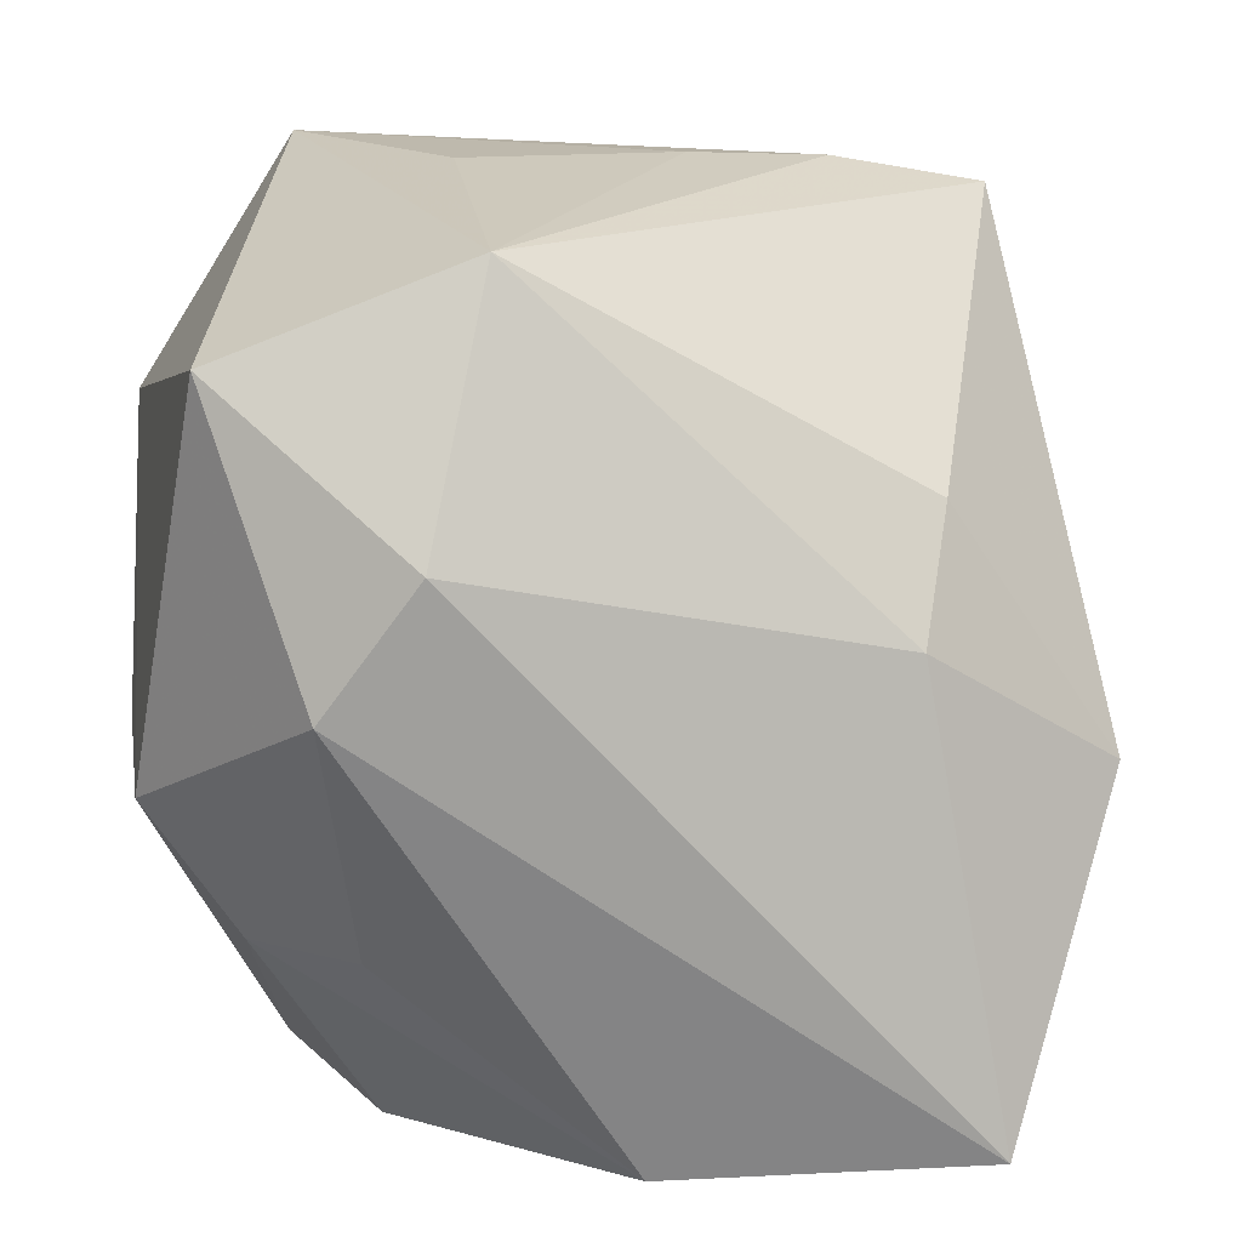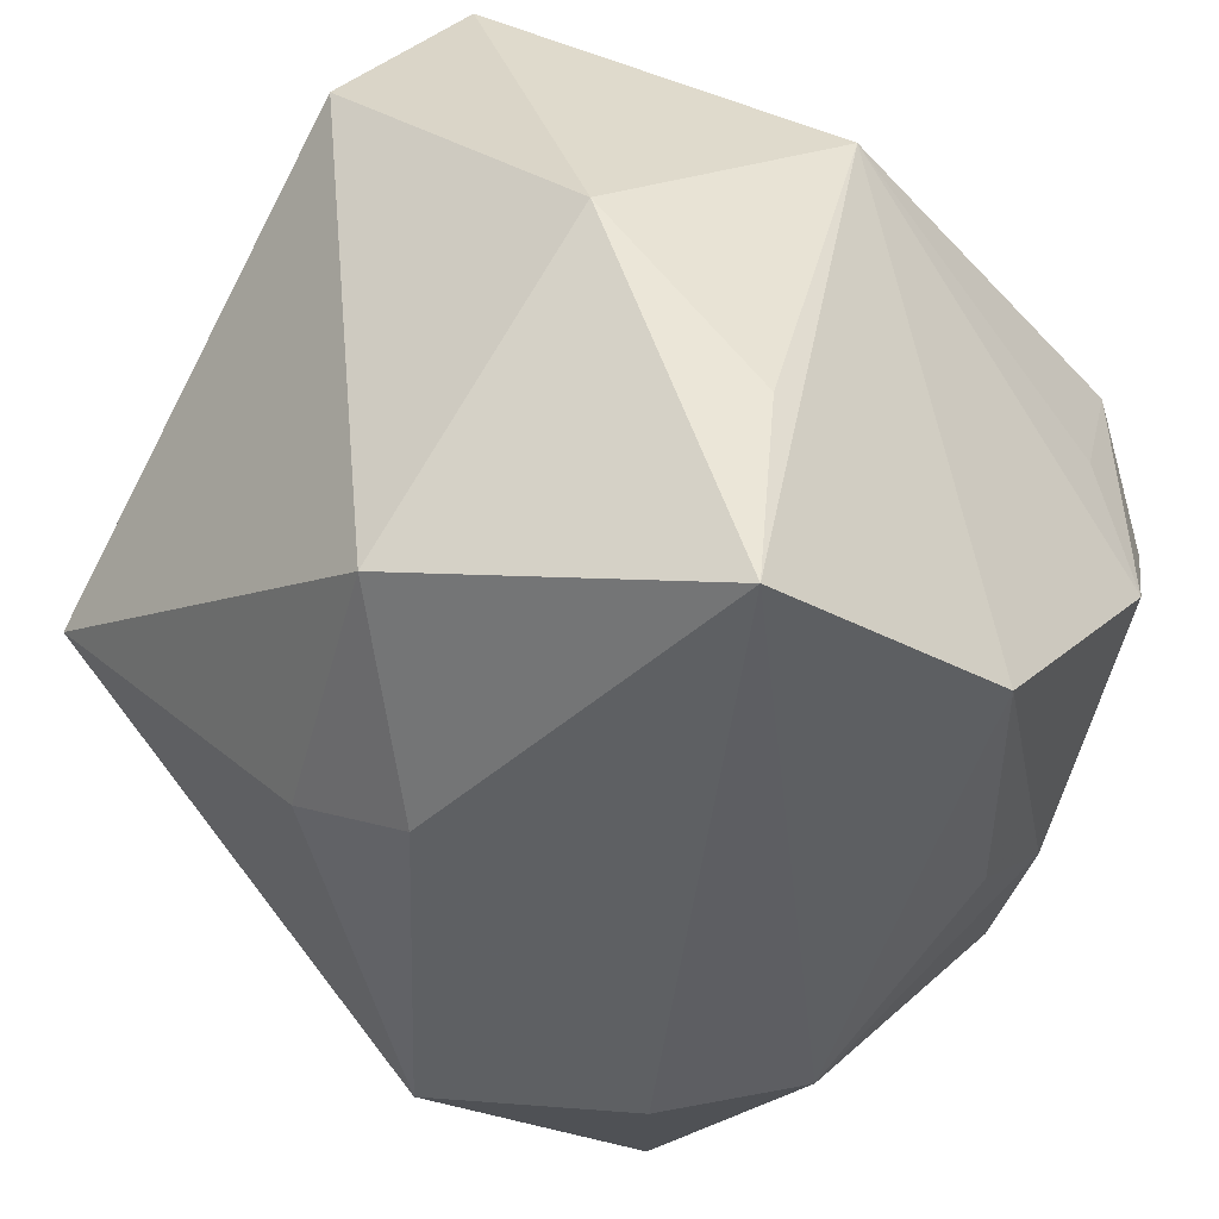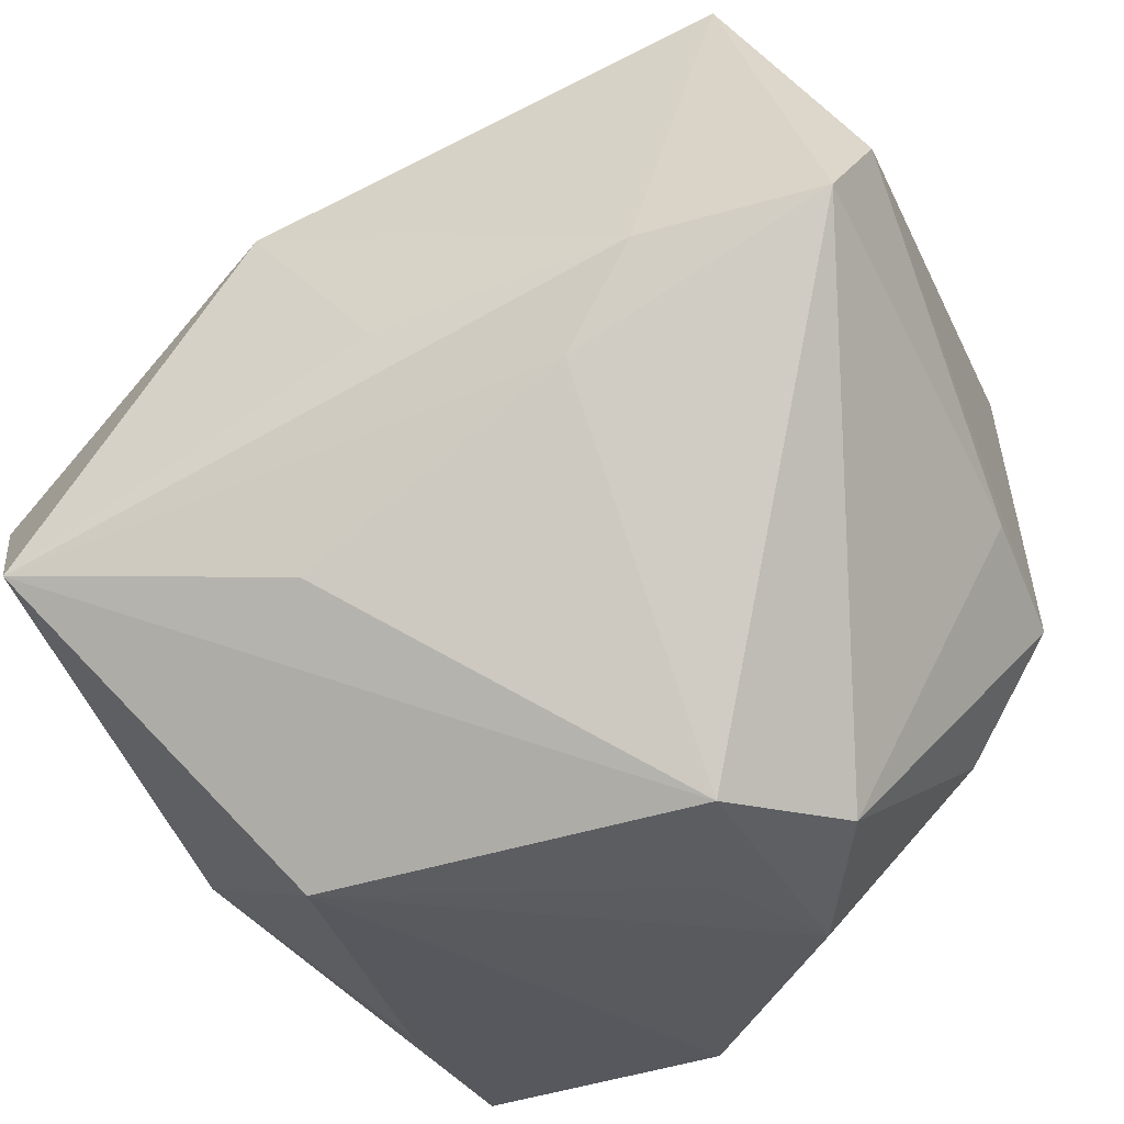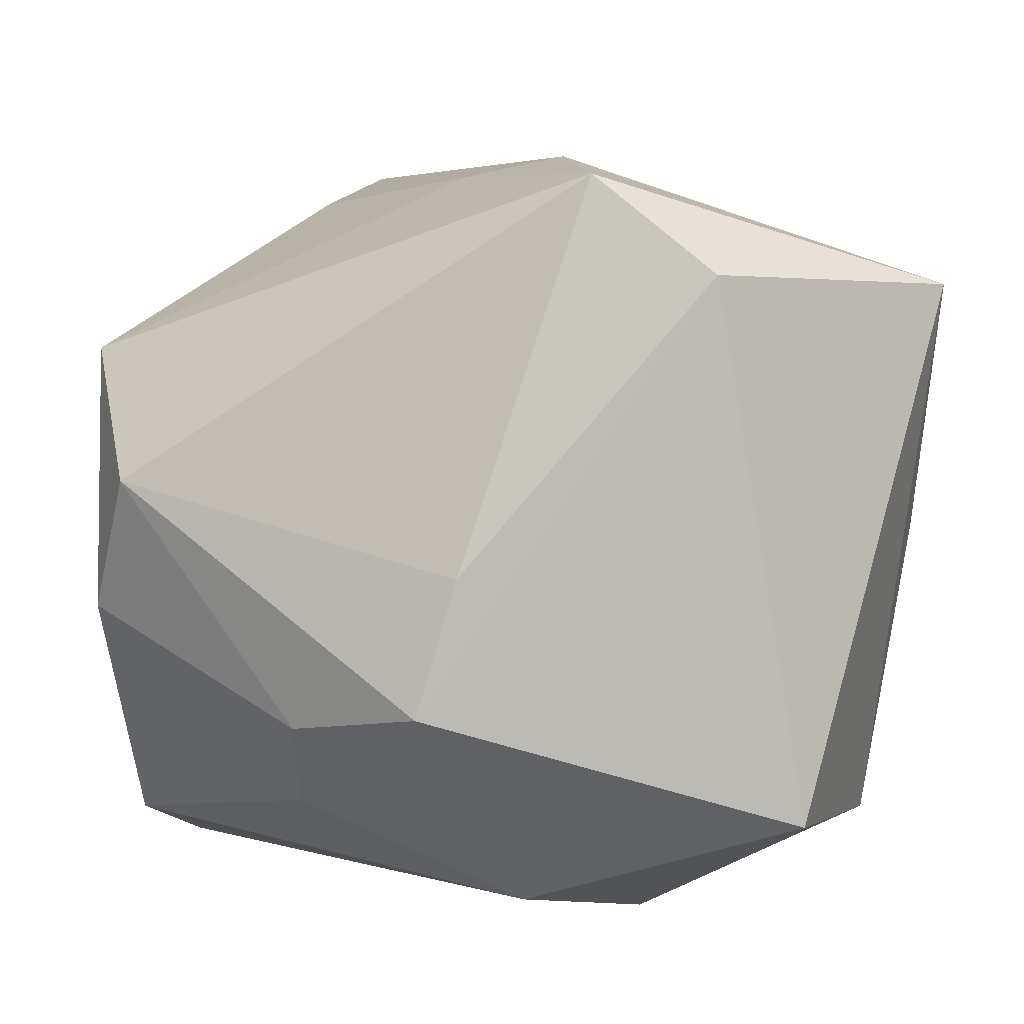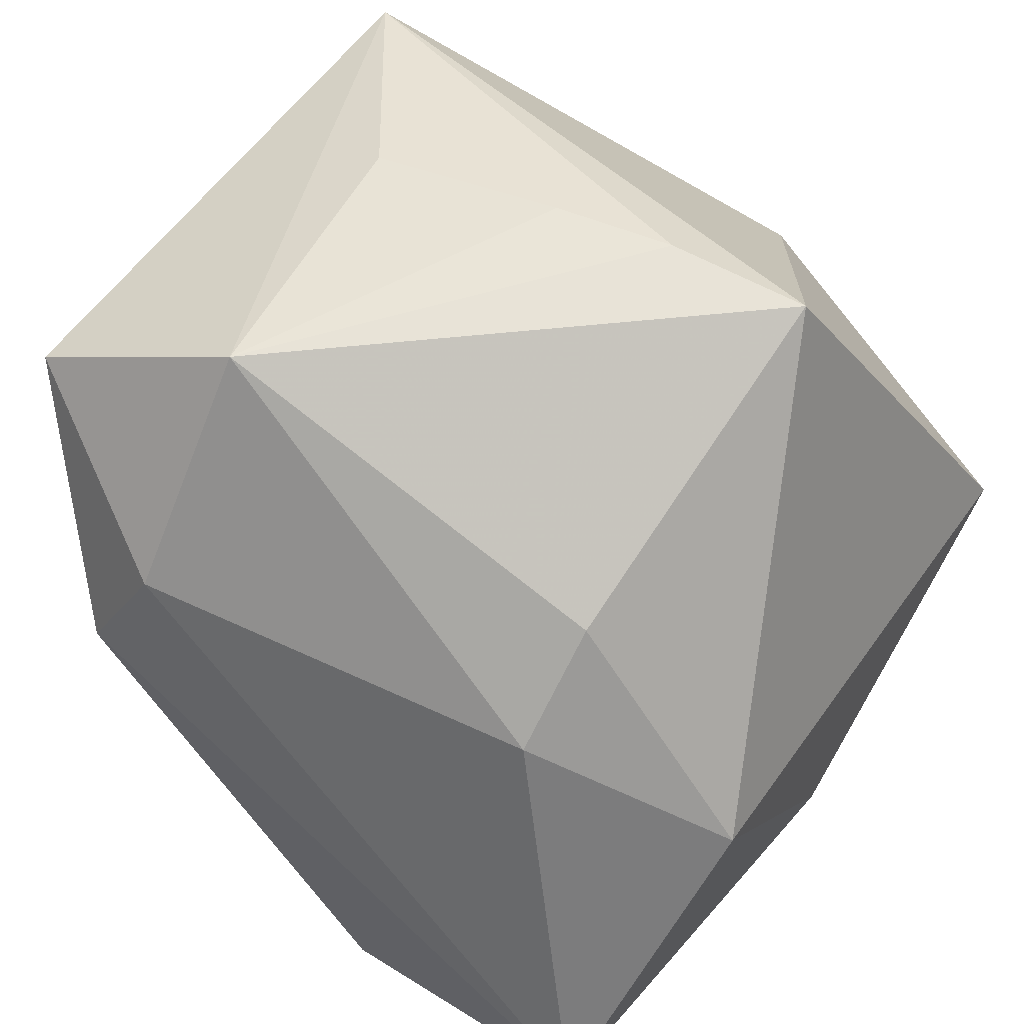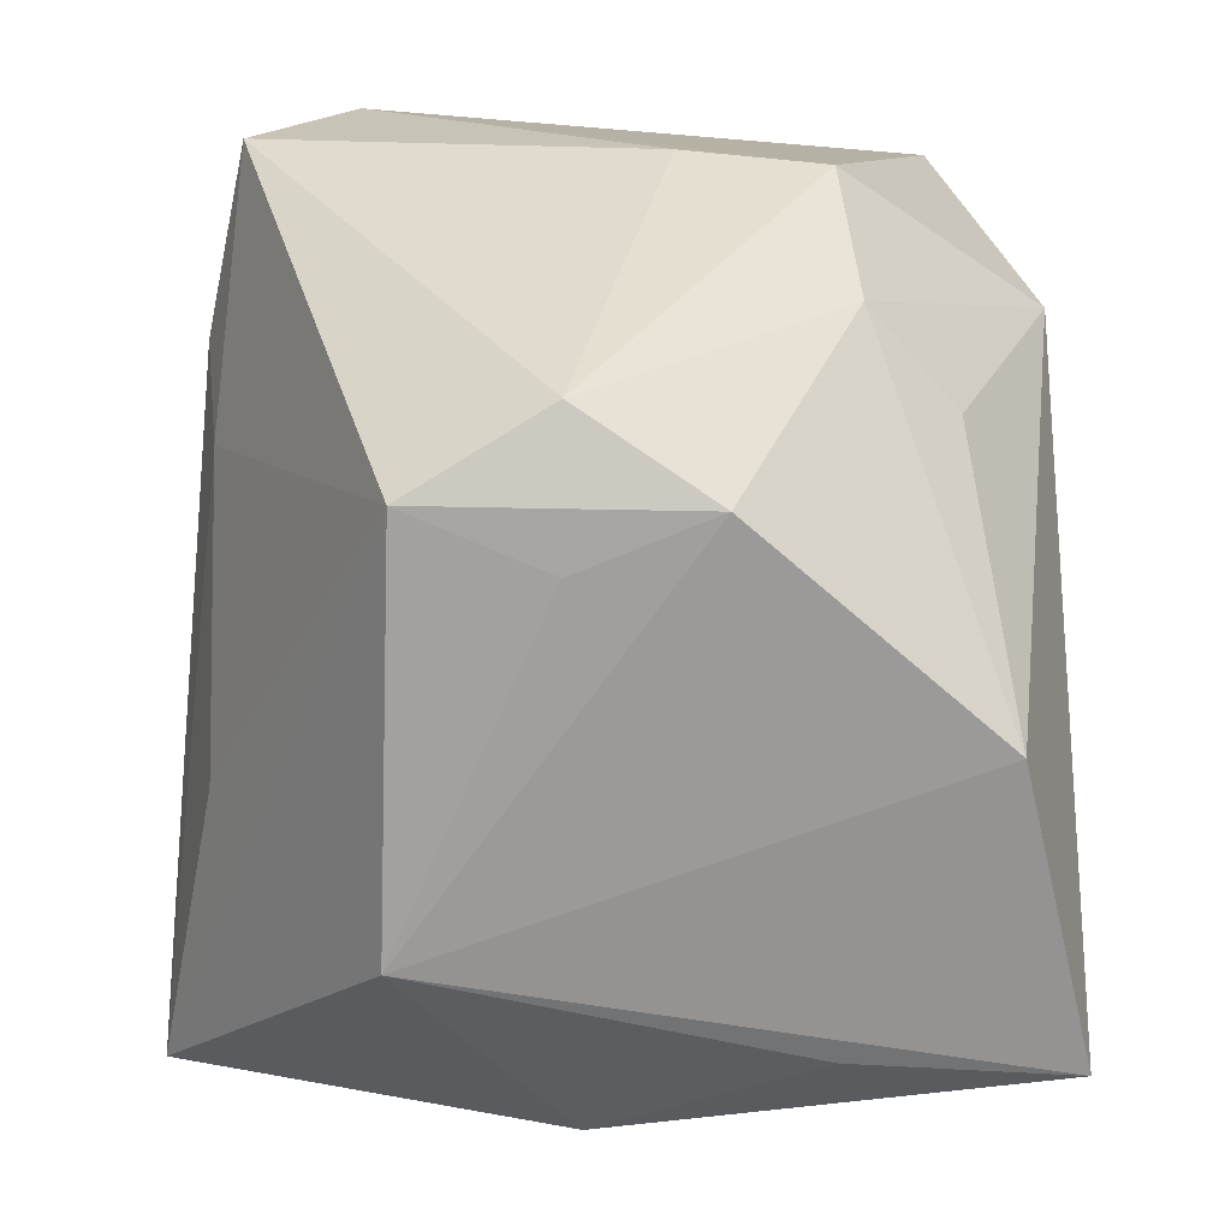
<metadata>
{"format":"obj","ext":"obj","renderer":"f3d","projection":"perspective","resolution":1024,"background":"white","views":[{"elev":12.7,"azim":172.2,"up":"+Y"},{"elev":-43.5,"azim":-49.4,"up":"+Z"},{"elev":-34.6,"azim":25.0,"up":"+Y"},{"elev":2.8,"azim":88.9,"up":"+Z"},{"elev":40.2,"azim":-153.2,"up":"+Y"},{"elev":-71.4,"azim":88.9,"up":"+Y"}]}
</metadata>
<code>
v 0.0283 -0.03656 0.004877
v -0.0184 0.0411 -0.001079
v -0.02535 -0.03607 -0.01751
v 0.03529 0.02757 -0.02718
v 0.01311 0.04111 -0.0001748
v -0.04307 -0.00258 0.03074
v -0.002429 0.002702 0.037
v 0.02071 -0.03934 0.01755
v -0.01587 0.01951 0.03529
v 0.01867 0.01341 -0.03771
v -0.02665 -0.03494 -0.03771
v 0.01555 -0.03985 0.004706
v 0.02702 0.001689 -0.03545
v -0.0228 0.01647 -0.02771
v -0.0363 -0.02723 0.002468
v 0.03229 -0.02013 -0.01821
v 0.04074 -0.008523 -0.01639
v -0.03699 -0.01383 0.03864
v -0.006332 0.04145 -0.0007532
v 0.03914 0.007449 0.03297
v 0.0233 -0.02002 -0.02634
v 0.02555 0.04196 0.0236
v -0.01977 0.005721 -0.03437
v -0.00988 -0.01868 0.0337
v -0.03791 -0.005542 -0.02622
v 0.01281 0.03626 -0.02883
v -0.01664 -0.03985 0.01809
v 0.02089 -0.03985 -0.00756
v 0.01519 -0.004014 0.03456
v 0.02197 0.005577 0.03605
v 0.04108 -0.004745 -0.003597
v 0.001275 -0.03781 -0.0305
v -0.03192 0.03876 -0.001327
v 0.04005 0.01879 0.02381
f 25 11 15
f 22 33 9
f 22 4 26
f 15 11 3
f 27 18 15
f 15 3 27
f 27 3 11
f 34 4 22
f 22 20 34
f 33 25 6
f 18 9 6
f 6 9 33
f 15 18 6
f 6 25 15
f 30 20 22
f 22 9 30
f 14 25 33
f 33 26 14
f 8 28 1
f 1 20 8
f 18 27 8
f 11 13 32
f 32 13 21
f 32 27 11
f 32 28 27
f 17 13 4
f 4 34 17
f 7 9 18
f 18 30 7
f 7 30 9
f 22 26 5
f 5 19 22
f 26 19 5
f 2 26 33
f 2 19 26
f 2 33 22
f 22 19 2
f 11 25 23
f 25 14 23
f 23 14 26
f 20 30 29
f 29 8 20
f 29 30 18
f 27 28 12
f 12 8 27
f 28 8 12
f 31 34 20
f 31 17 34
f 31 20 1
f 1 17 31
f 21 13 16
f 13 17 16
f 16 32 21
f 28 32 16
f 1 28 16
f 16 17 1
f 10 23 26
f 10 26 4
f 4 13 10
f 10 13 11
f 11 23 10
f 8 29 24
f 18 8 24
f 24 29 18

</code>
